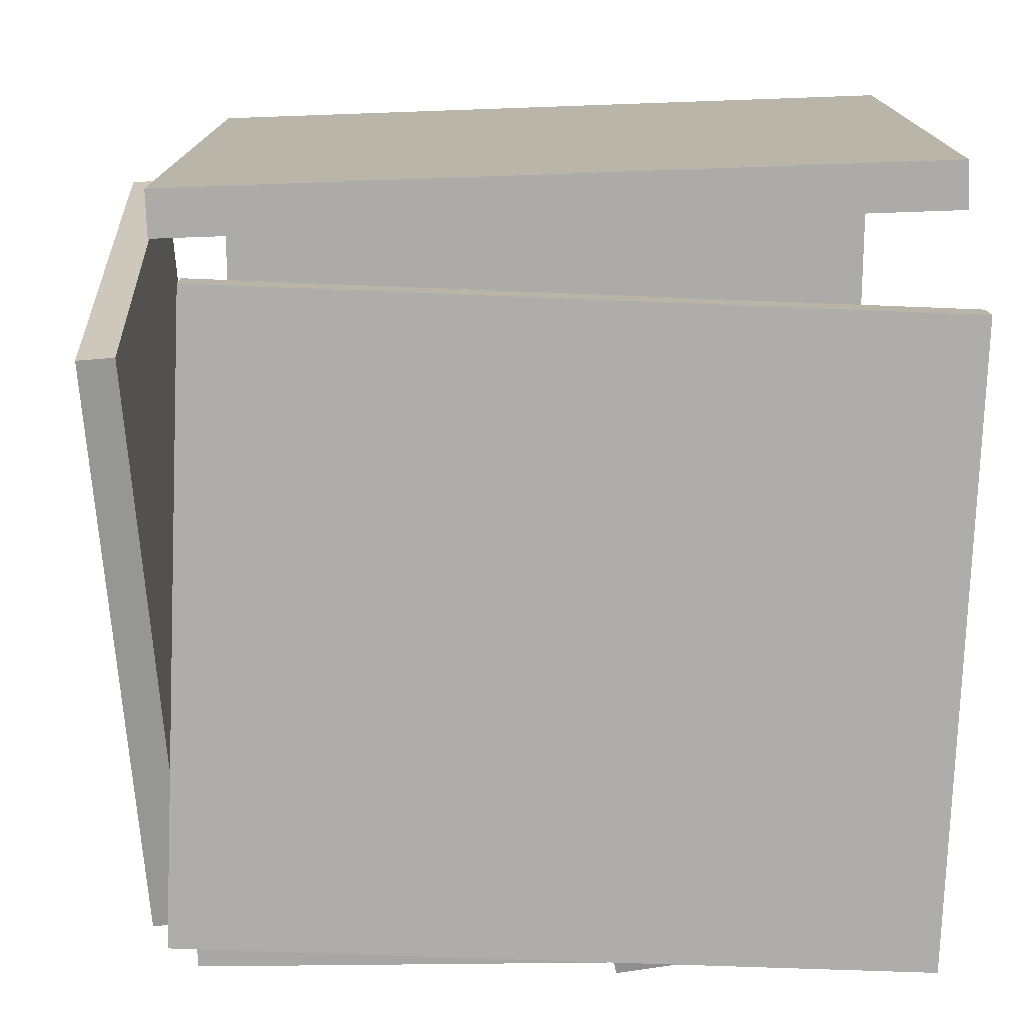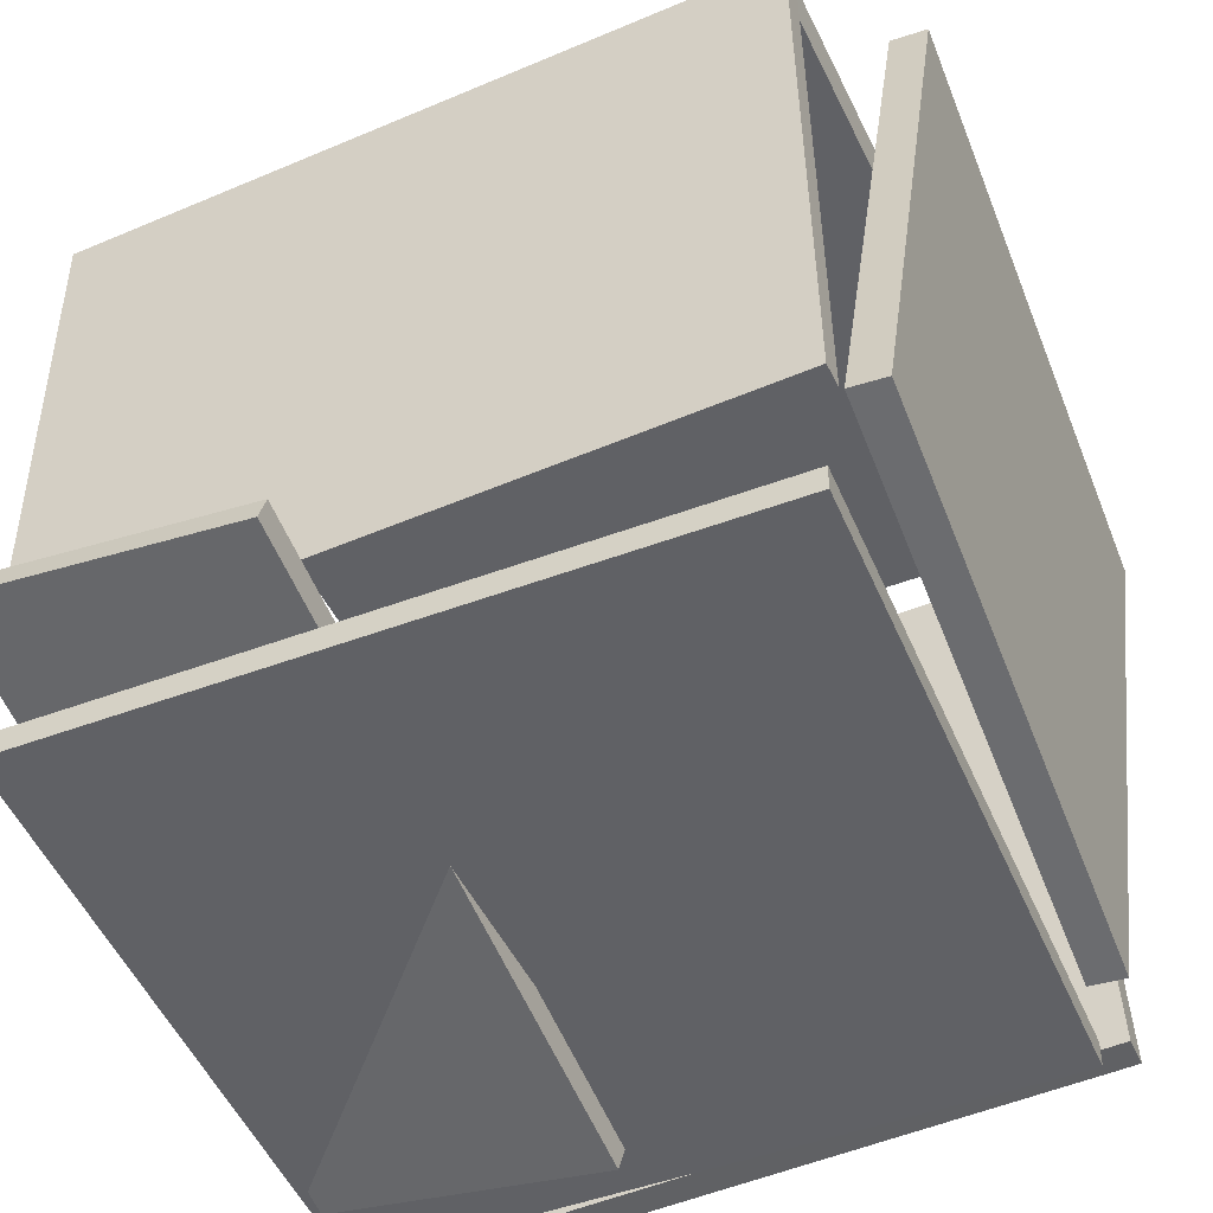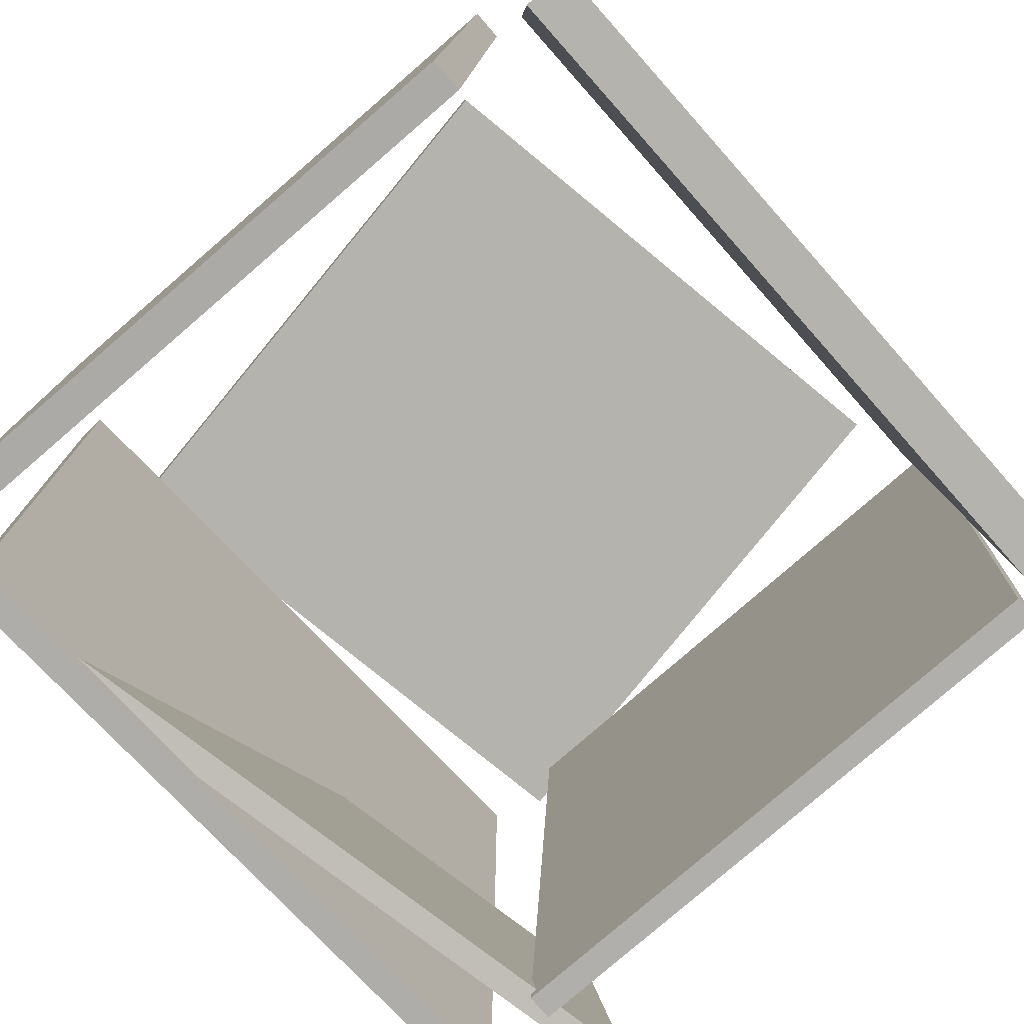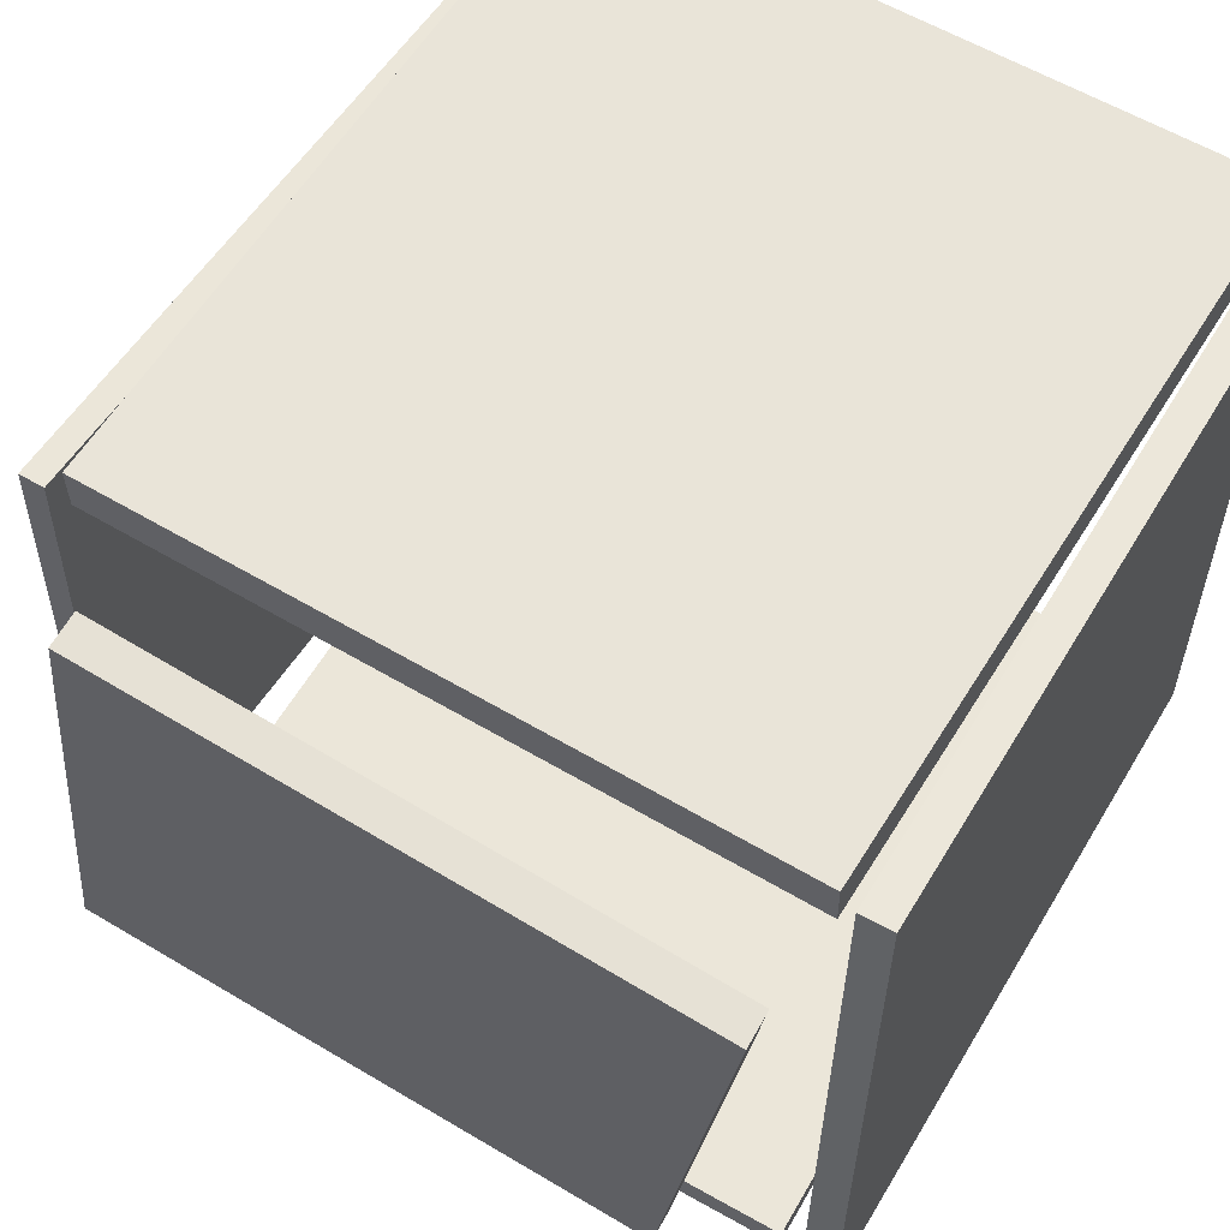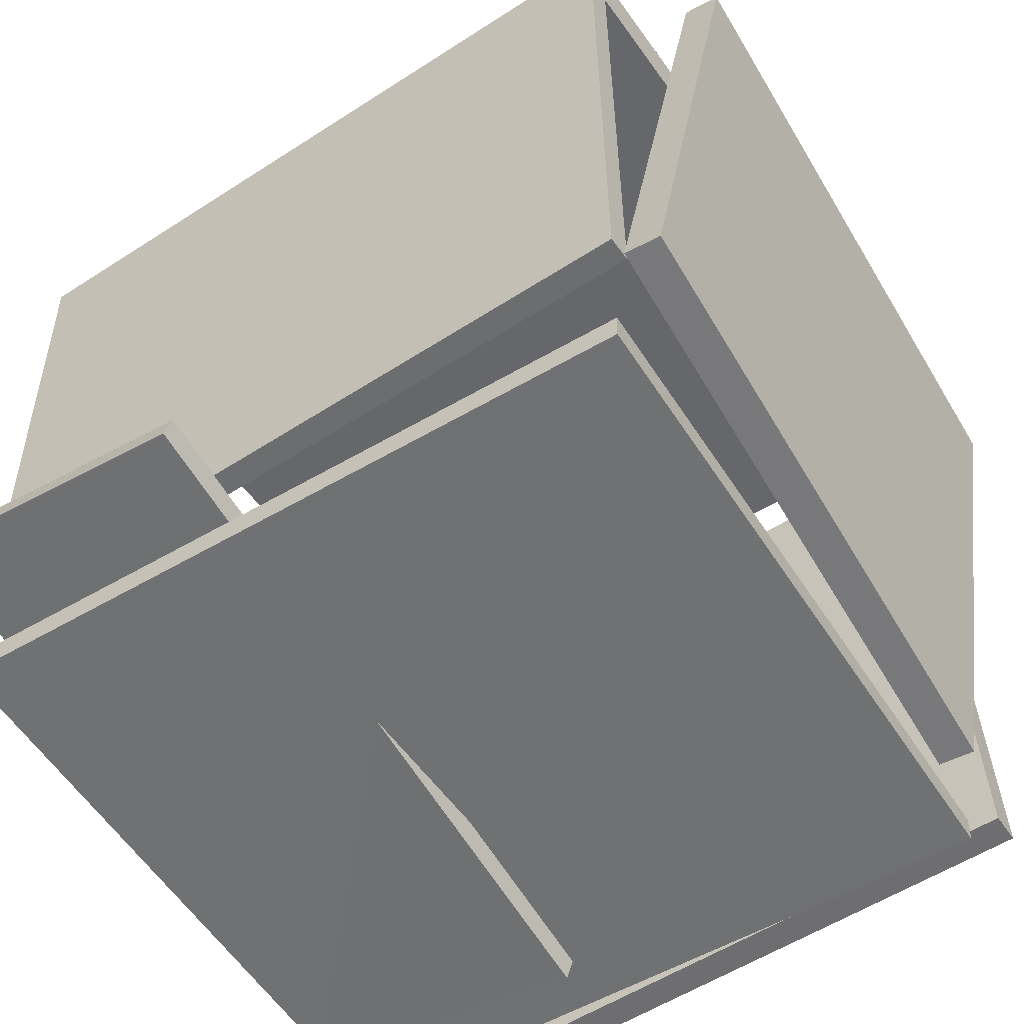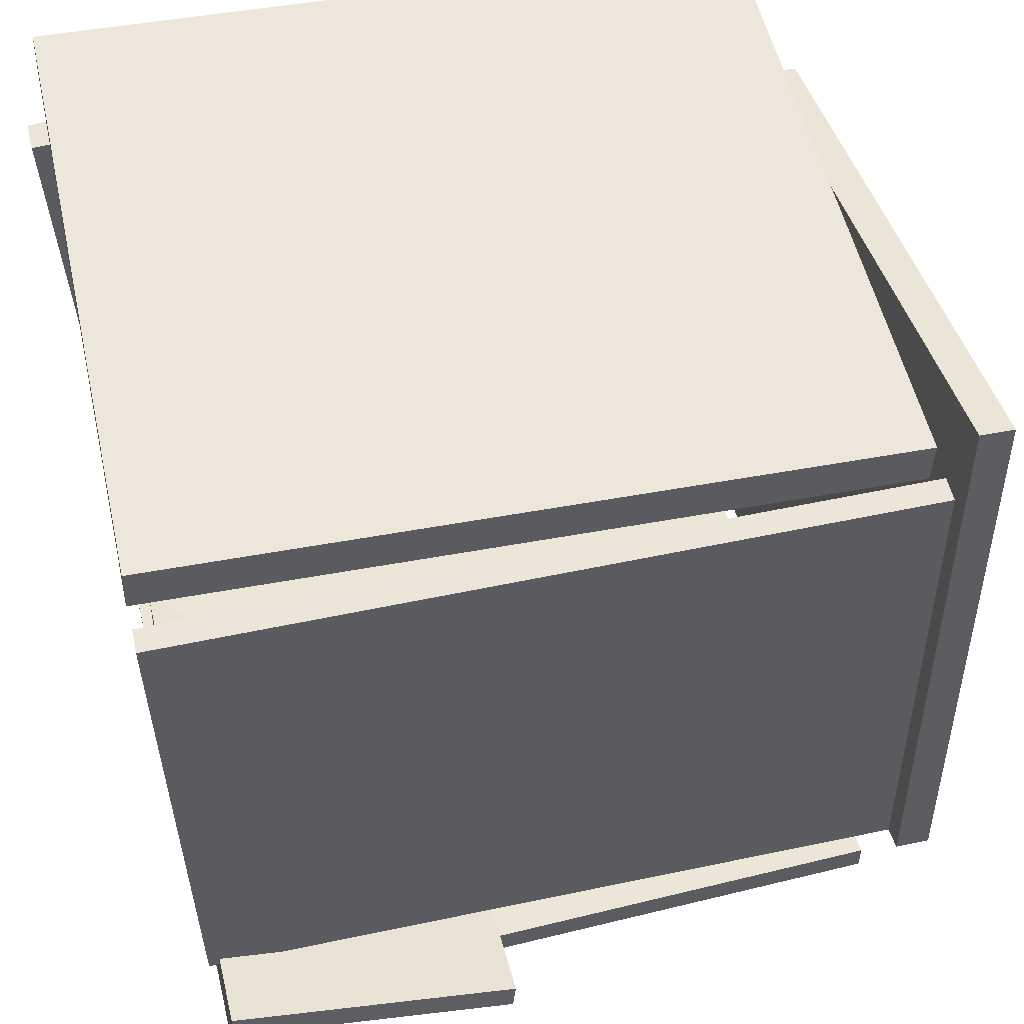
<metadata>
{"format":"obj","ext":"obj","renderer":"f3d","projection":"perspective","resolution":1024,"background":"white","views":[{"elev":13.3,"azim":-91.8,"up":"+Z"},{"elev":-47.7,"azim":112.8,"up":"+Z"},{"elev":-77.2,"azim":-48.8,"up":"+Y"},{"elev":57.3,"azim":-150.5,"up":"+Z"},{"elev":-53.2,"azim":122.2,"up":"+Z"},{"elev":53.6,"azim":75.3,"up":"+Z"}]}
</metadata>
<code>
v -0.3796 -0.5526 -0.4796
v -0.3791 0.3398 -0.4772
v 0.4626 -0.5531 -0.445
v 0.4631 0.3393 -0.4426
v -0.3811 -0.5527 -0.445
v -0.3806 0.3397 -0.4426
v 0.4612 -0.5532 -0.4104
v 0.4617 0.3392 -0.408
f 1.0 7.0 5.0
f 1.0 3.0 7.0
f 1.0 4.0 3.0
f 1.0 2.0 4.0
f 3.0 8.0 7.0
f 3.0 4.0 8.0
f 5.0 7.0 8.0
f 5.0 8.0 6.0
f 1.0 5.0 6.0
f 1.0 6.0 2.0
f 2.0 6.0 8.0
f 2.0 8.0 4.0
v -0.2843 -0.5397 -0.4813
v -0.2903 -0.5344 -0.4512
v -0.2652 -0.1721 -0.5417
v -0.2712 -0.1668 -0.5116
v 0.562 -0.5556 -0.3103
v 0.556 -0.5504 -0.2802
v 0.5811 -0.188 -0.3706
v 0.5752 -0.1828 -0.3405
f 9.0 15.0 13.0
f 9.0 11.0 15.0
f 9.0 12.0 11.0
f 9.0 10.0 12.0
f 11.0 16.0 15.0
f 11.0 12.0 16.0
f 13.0 15.0 16.0
f 13.0 16.0 14.0
f 9.0 13.0 14.0
f 9.0 14.0 10.0
f 10.0 14.0 16.0
f 10.0 16.0 12.0
v 0.4623 0.3565 -0.3026
v 0.4238 -0.5621 -0.3153
v 0.4579 0.3466 0.4344
v 0.4194 -0.572 0.4217
v 0.4938 0.3552 -0.3024
v 0.4553 -0.5634 -0.3151
v 0.4894 0.3452 0.4345
v 0.4509 -0.5734 0.4219
f 17.0 23.0 21.0
f 17.0 19.0 23.0
f 17.0 20.0 19.0
f 17.0 18.0 20.0
f 19.0 24.0 23.0
f 19.0 20.0 24.0
f 21.0 23.0 24.0
f 21.0 24.0 22.0
f 17.0 21.0 22.0
f 17.0 22.0 18.0
f 18.0 22.0 24.0
f 18.0 24.0 20.0
v 0.4966 0.3713 -0.3516
v 0.4965 0.4171 -0.355
v 0.3761 0.4247 0.3852
v 0.3759 0.4704 0.3819
v -0.2519 0.3605 -0.4733
v -0.252 0.4063 -0.4767
v -0.3724 0.4139 0.2635
v -0.3726 0.4596 0.2602
f 25.0 31.0 29.0
f 25.0 27.0 31.0
f 25.0 28.0 27.0
f 25.0 26.0 28.0
f 27.0 32.0 31.0
f 27.0 28.0 32.0
f 29.0 31.0 32.0
f 29.0 32.0 30.0
f 25.0 29.0 30.0
f 25.0 30.0 26.0
f 26.0 30.0 32.0
f 26.0 32.0 28.0
v -0.4102 0.3688 0.4039
v -0.4441 -0.542 0.4368
v -0.4105 0.3709 0.4598
v -0.4445 -0.54 0.4927
v 0.4368 0.3375 0.41
v 0.4028 -0.5734 0.4428
v 0.4364 0.3395 0.4659
v 0.4025 -0.5713 0.4987
f 33.0 39.0 37.0
f 33.0 35.0 39.0
f 33.0 36.0 35.0
f 33.0 34.0 36.0
f 35.0 40.0 39.0
f 35.0 36.0 40.0
f 37.0 39.0 40.0
f 37.0 40.0 38.0
f 33.0 37.0 38.0
f 33.0 38.0 34.0
f 34.0 38.0 40.0
f 34.0 40.0 36.0
v -0.4295 -0.5363 -0.458
v -0.4713 -0.5358 -0.4578
v -0.4185 0.3663 -0.4199
v -0.4603 0.3668 -0.4197
v -0.4249 -0.5693 0.3221
v -0.4667 -0.5688 0.3224
v -0.4139 0.3333 0.3602
v -0.4557 0.3338 0.3605
f 41.0 47.0 45.0
f 41.0 43.0 47.0
f 41.0 44.0 43.0
f 41.0 42.0 44.0
f 43.0 48.0 47.0
f 43.0 44.0 48.0
f 45.0 47.0 48.0
f 45.0 48.0 46.0
f 41.0 45.0 46.0
f 41.0 46.0 42.0
f 42.0 46.0 48.0
f 42.0 48.0 44.0

</code>
